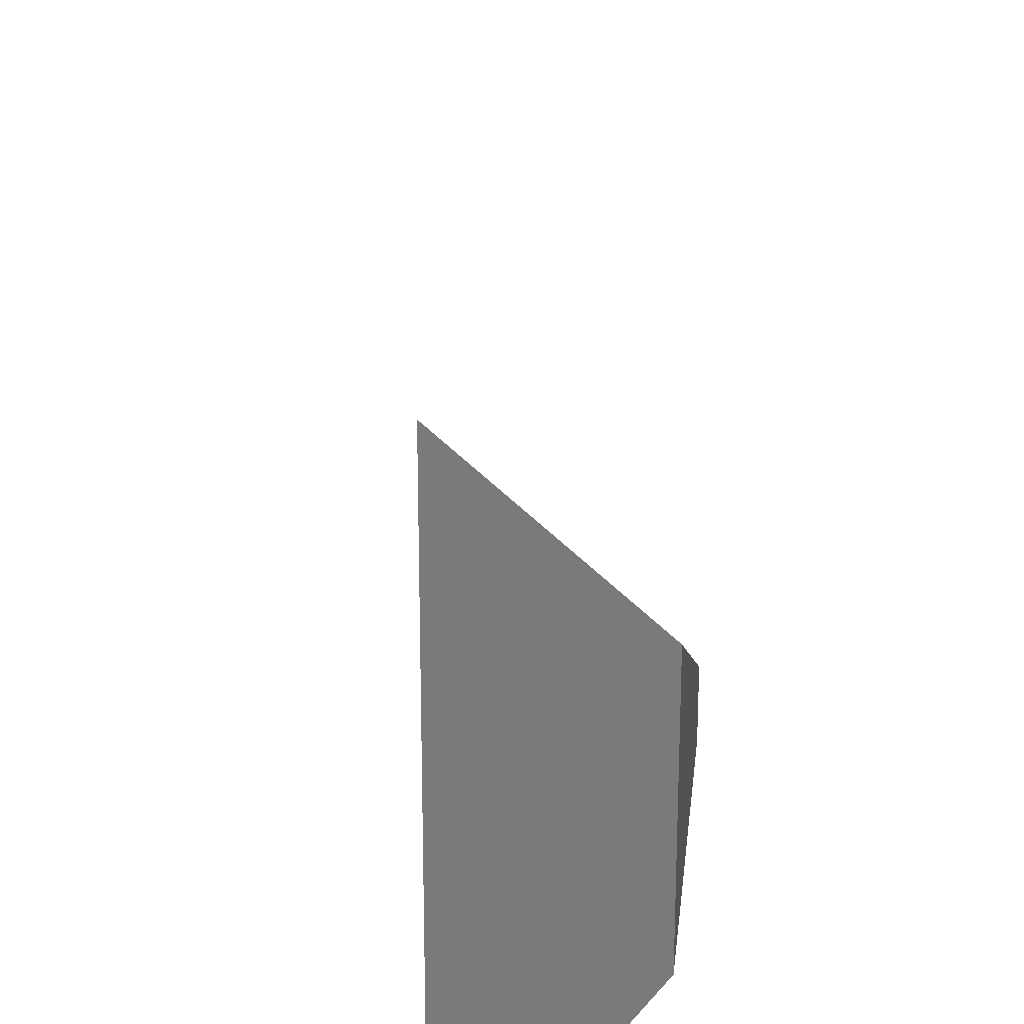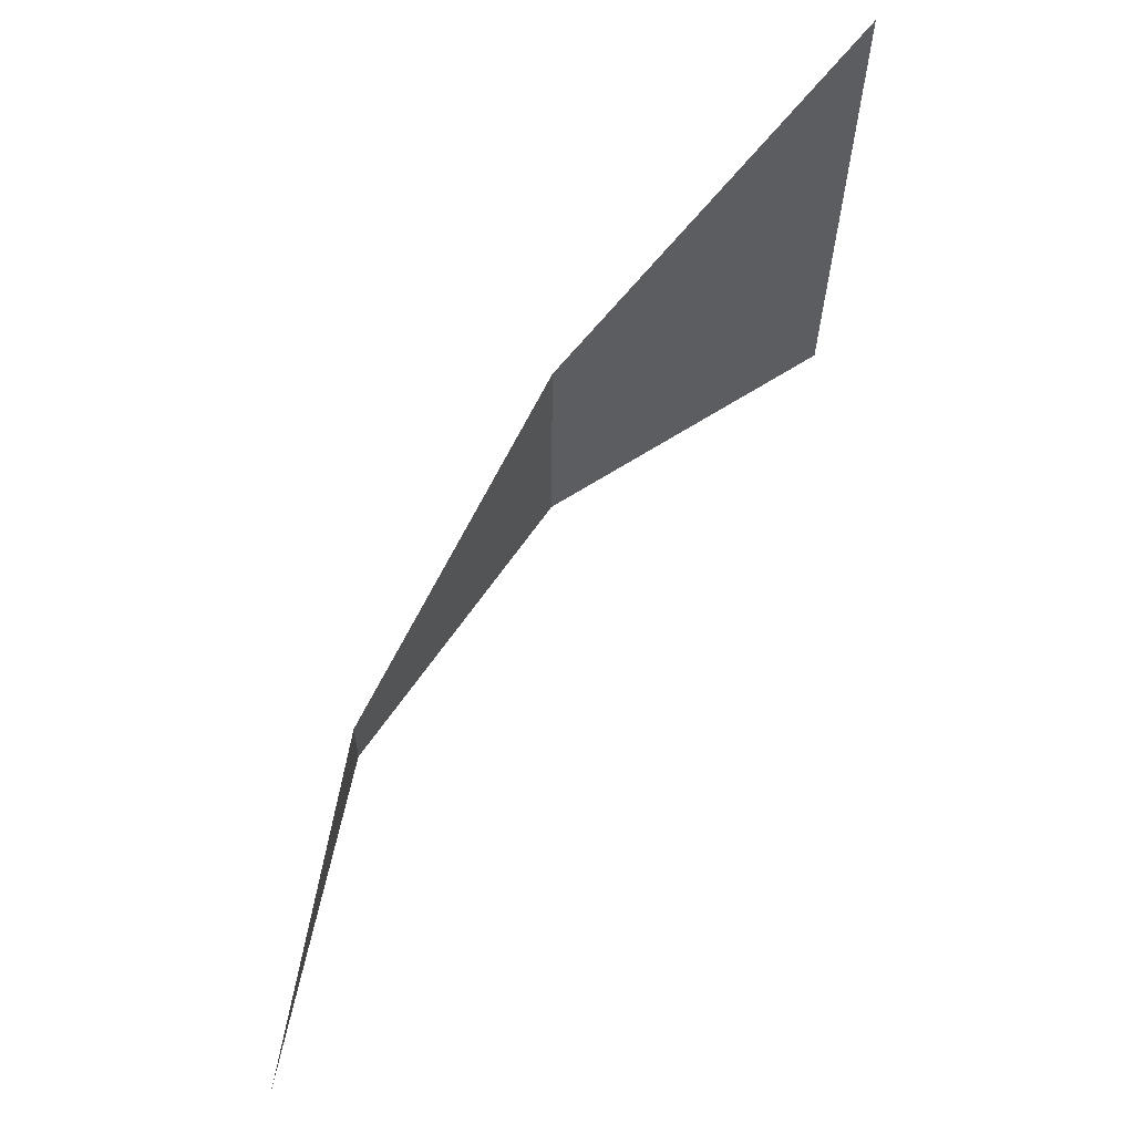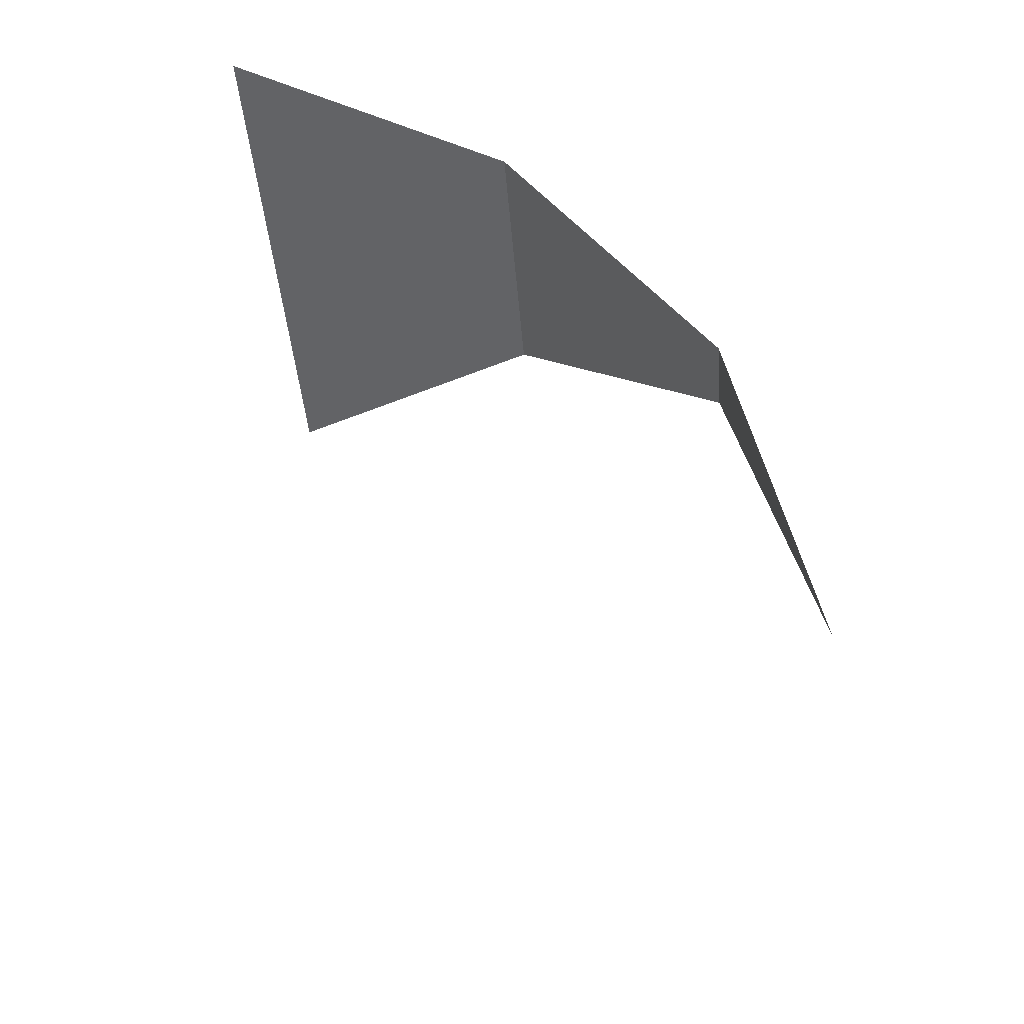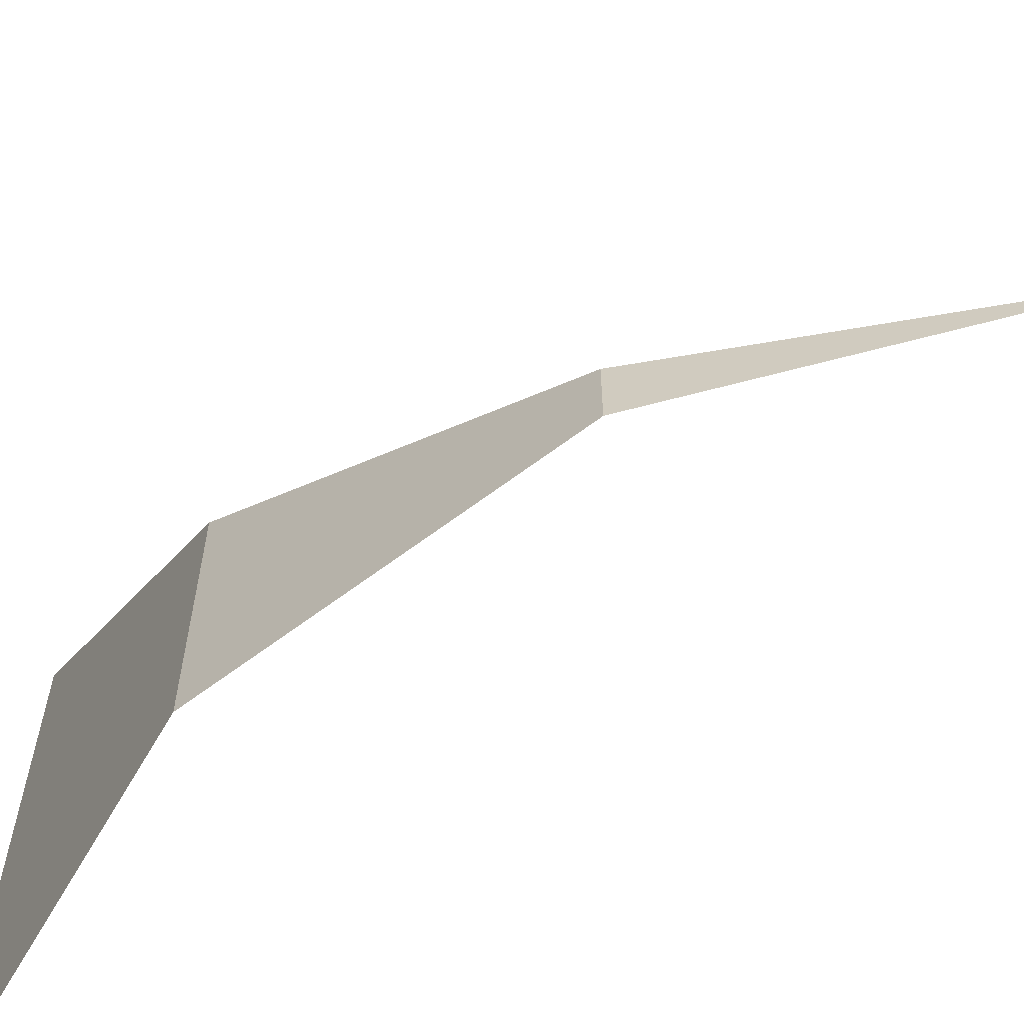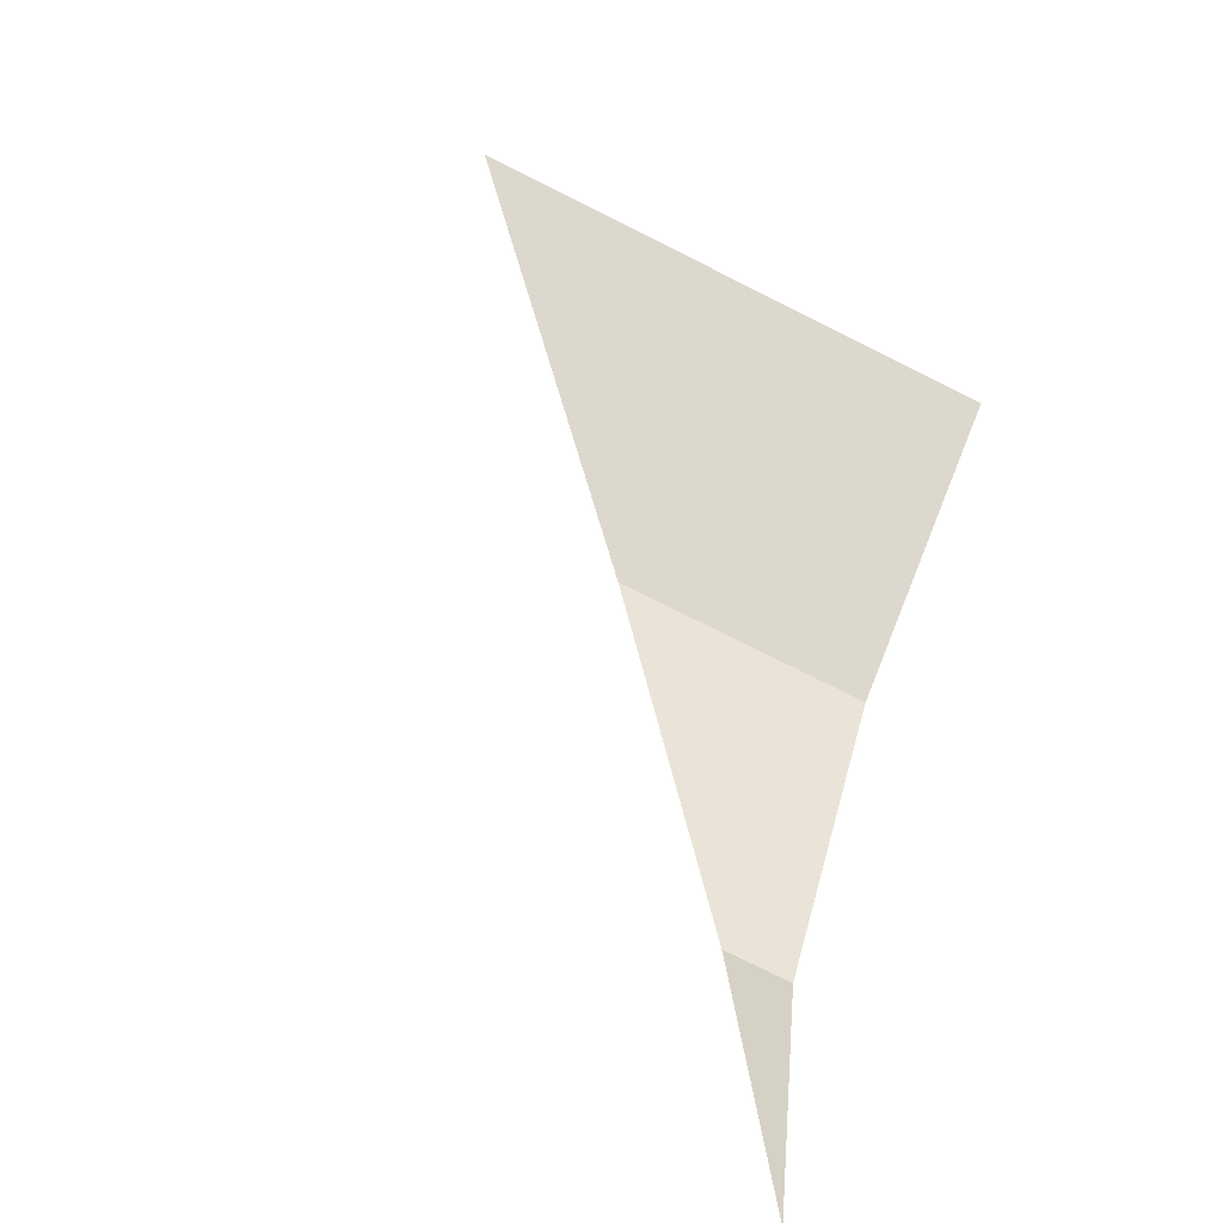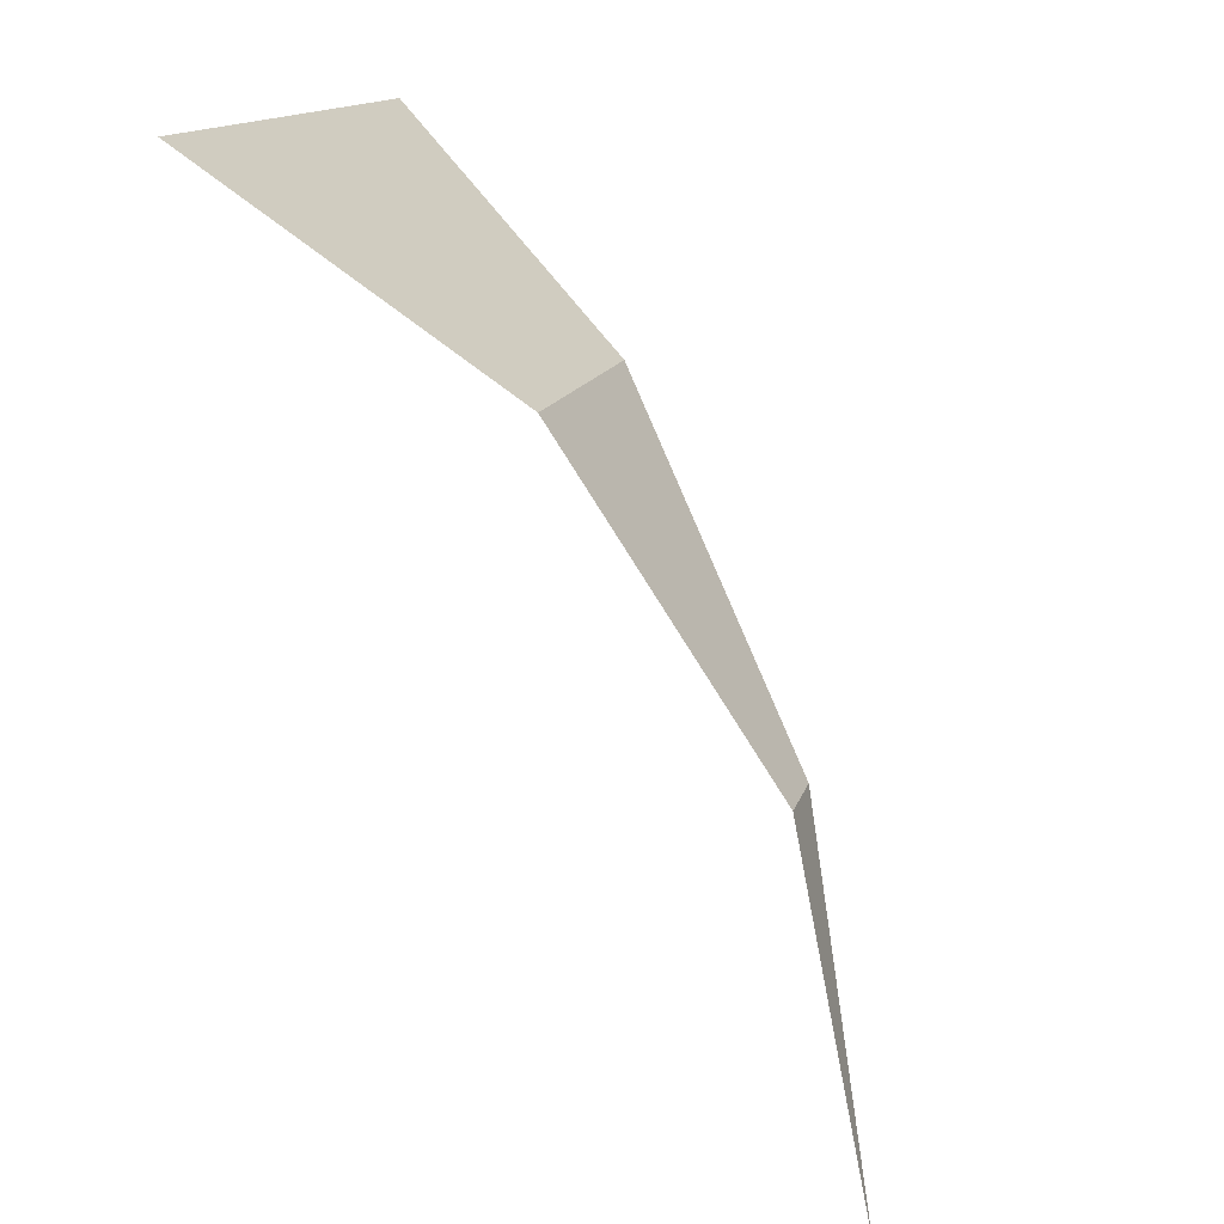
<metadata>
{"format":"obj","ext":"obj","renderer":"f3d","projection":"perspective","resolution":1024,"background":"white","views":[{"elev":24.1,"azim":-27.8,"up":"+Y"},{"elev":-28.0,"azim":179.5,"up":"+Z"},{"elev":-43.0,"azim":4.5,"up":"+Z"},{"elev":-62.2,"azim":94.0,"up":"+Y"},{"elev":-77.9,"azim":-116.4,"up":"+Z"},{"elev":14.3,"azim":14.2,"up":"+Z"}]}
</metadata>
<code>
v 0.05 0 0
v 0.04619 0.003805 0.01913
v 0.04619 0 0.01913
v 0.04619 0 0.01913
v 0.04619 0.003805 0.01913
v 0.03535 0.01465 0.03535
v 0.03535 0 0.03535
v 0.03535 0 0.03535
v 0.03535 0.01465 0.03535
v 0.01913 0.03087 0.04619
v 0.01913 0 0.04619
g mesh804
f 1 2 3
f 4 5 6
f 6 7 4
f 8 9 10
f 10 11 8

</code>
